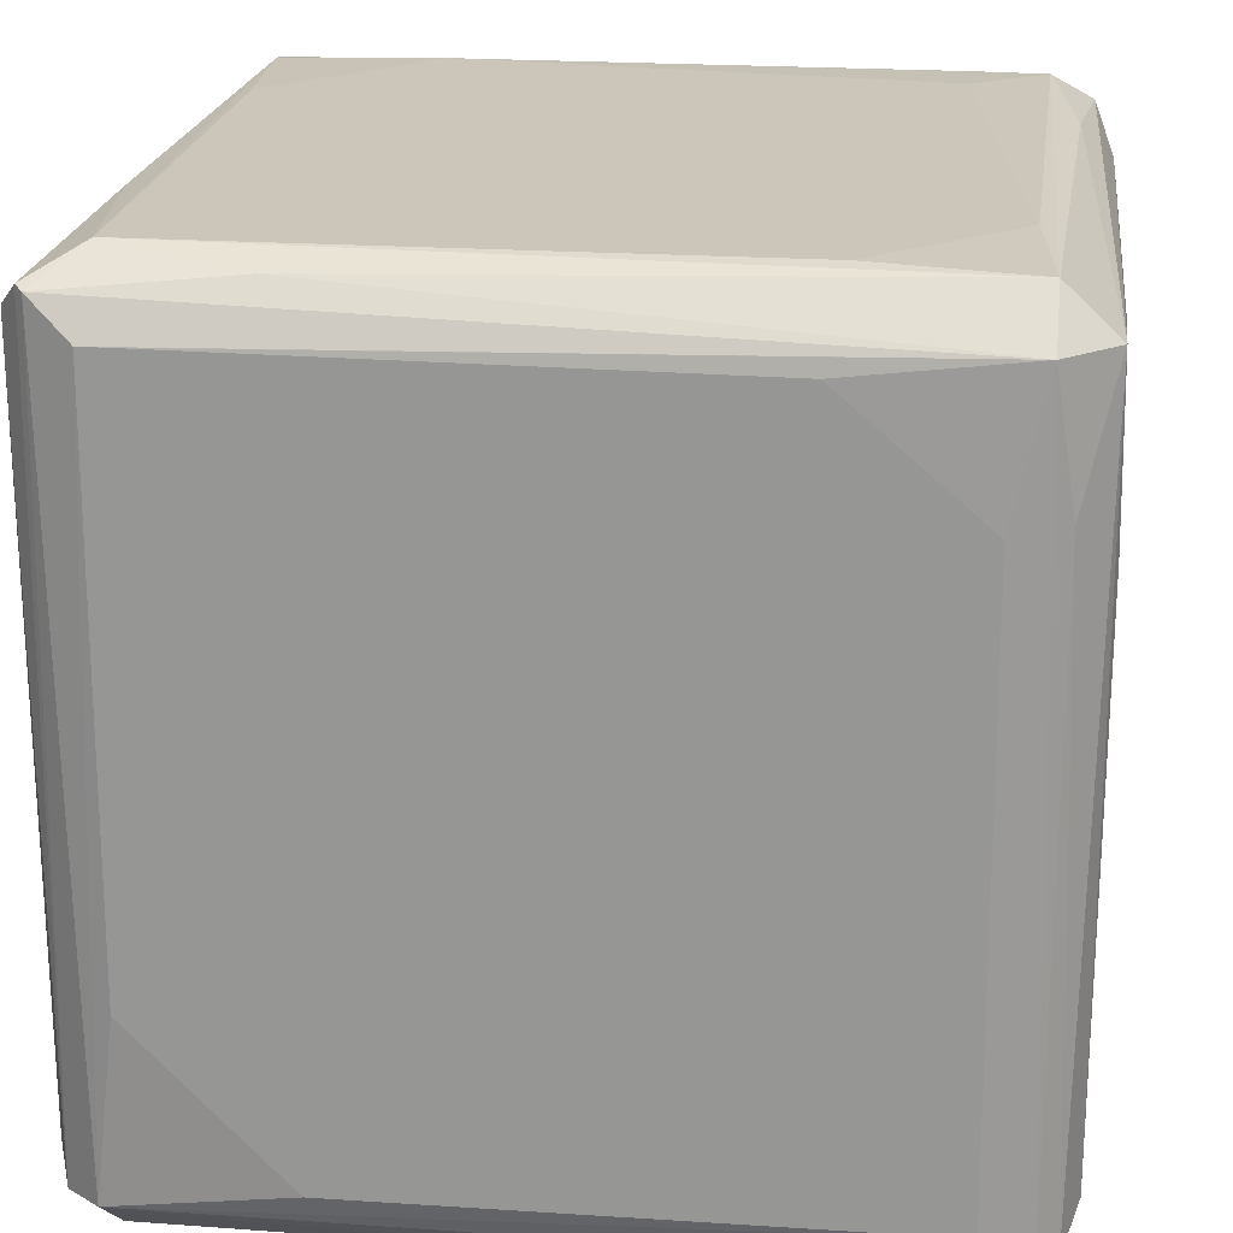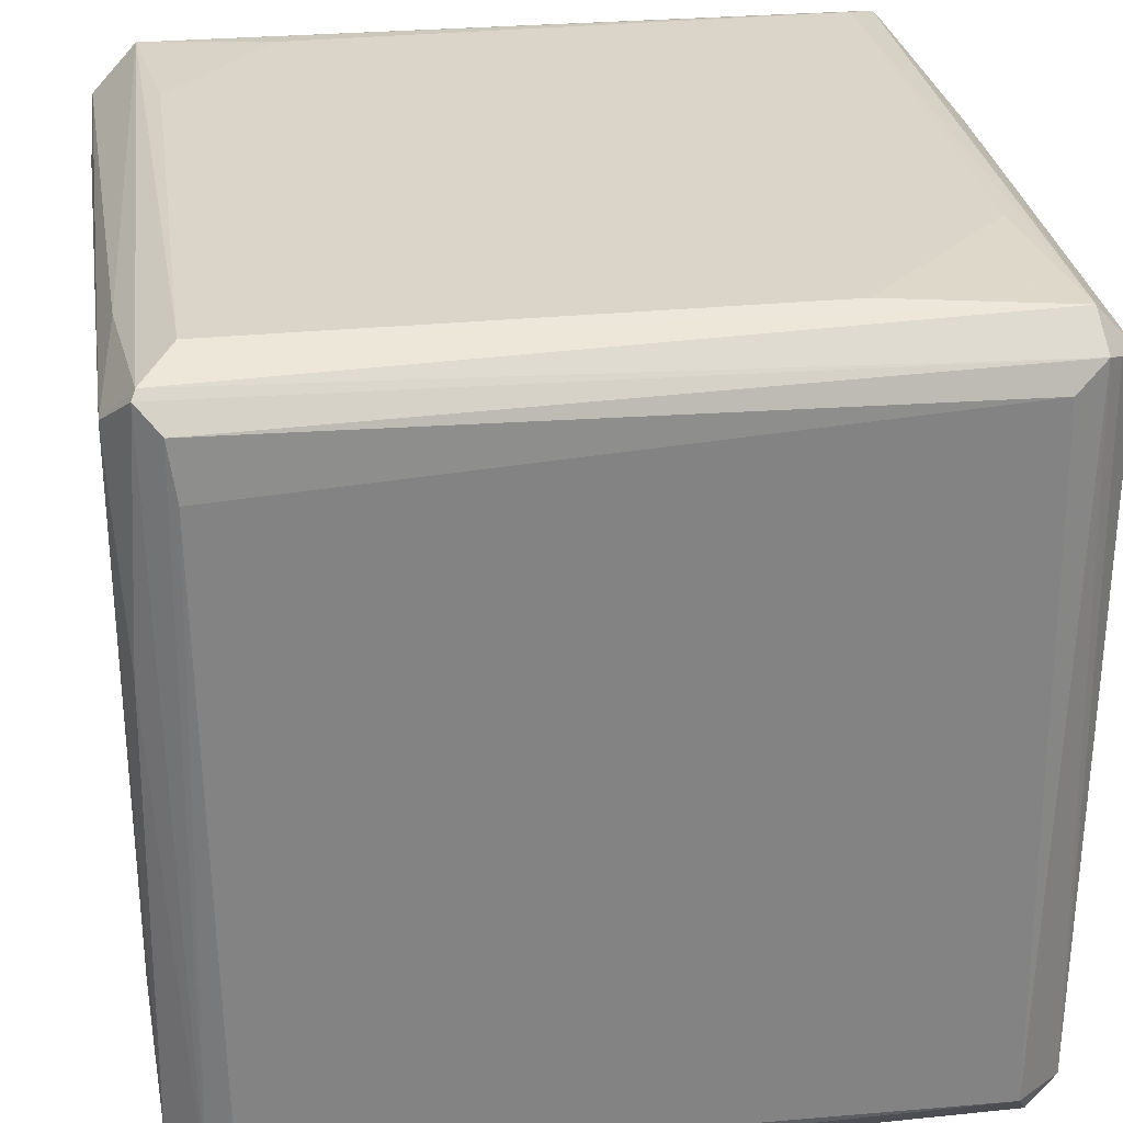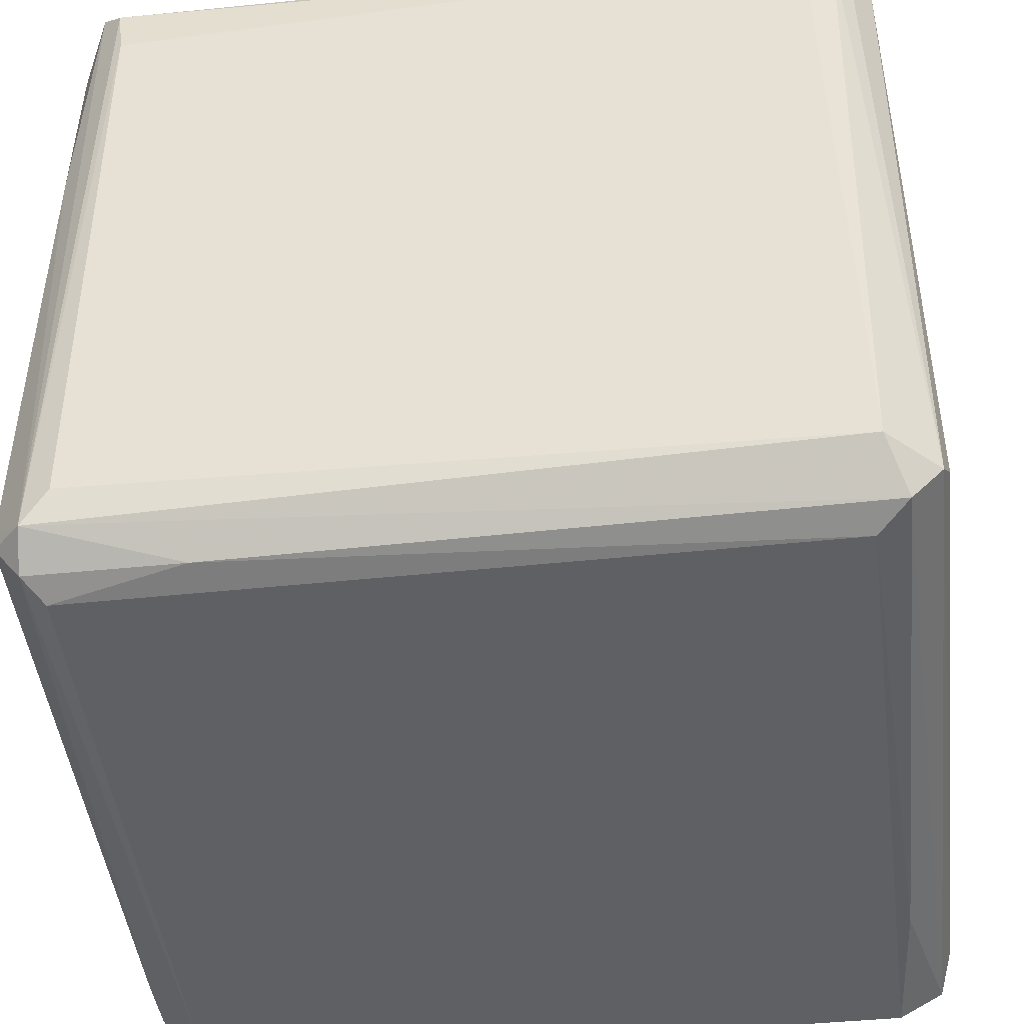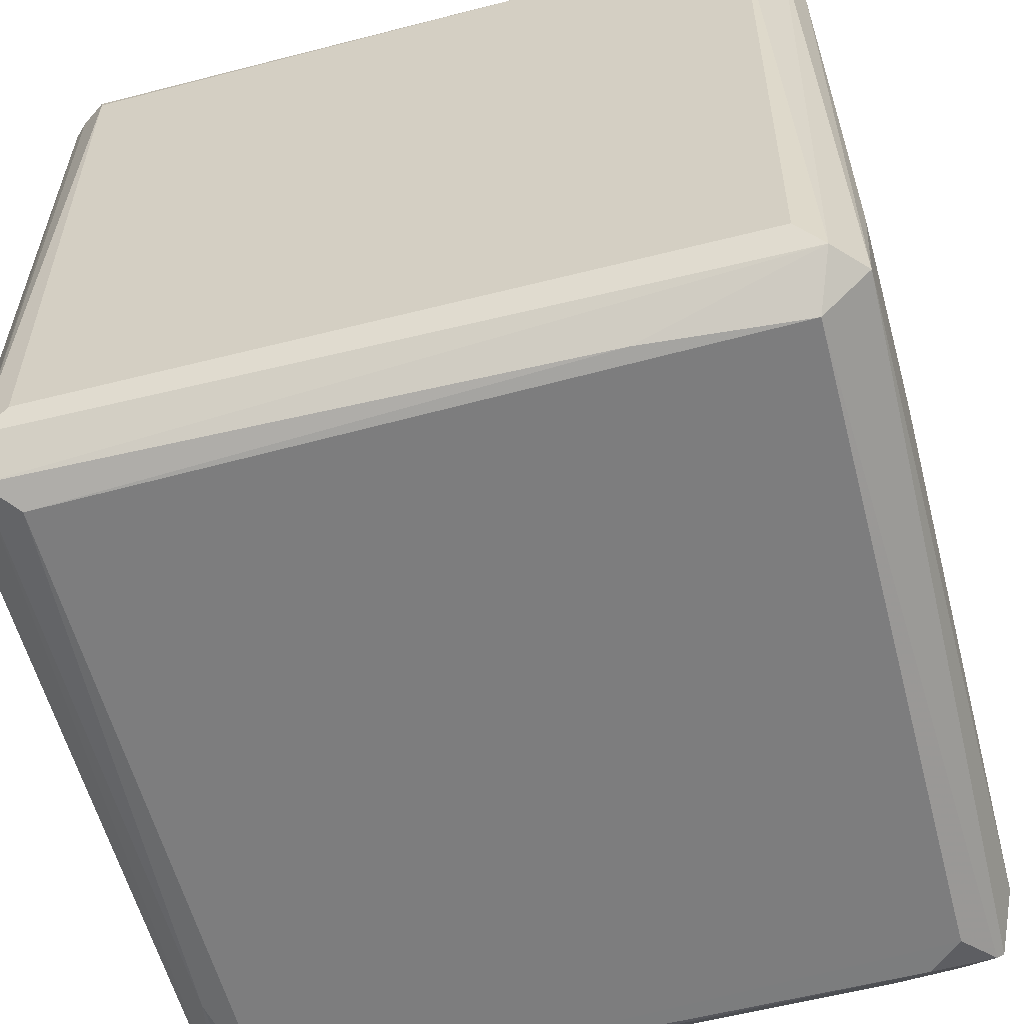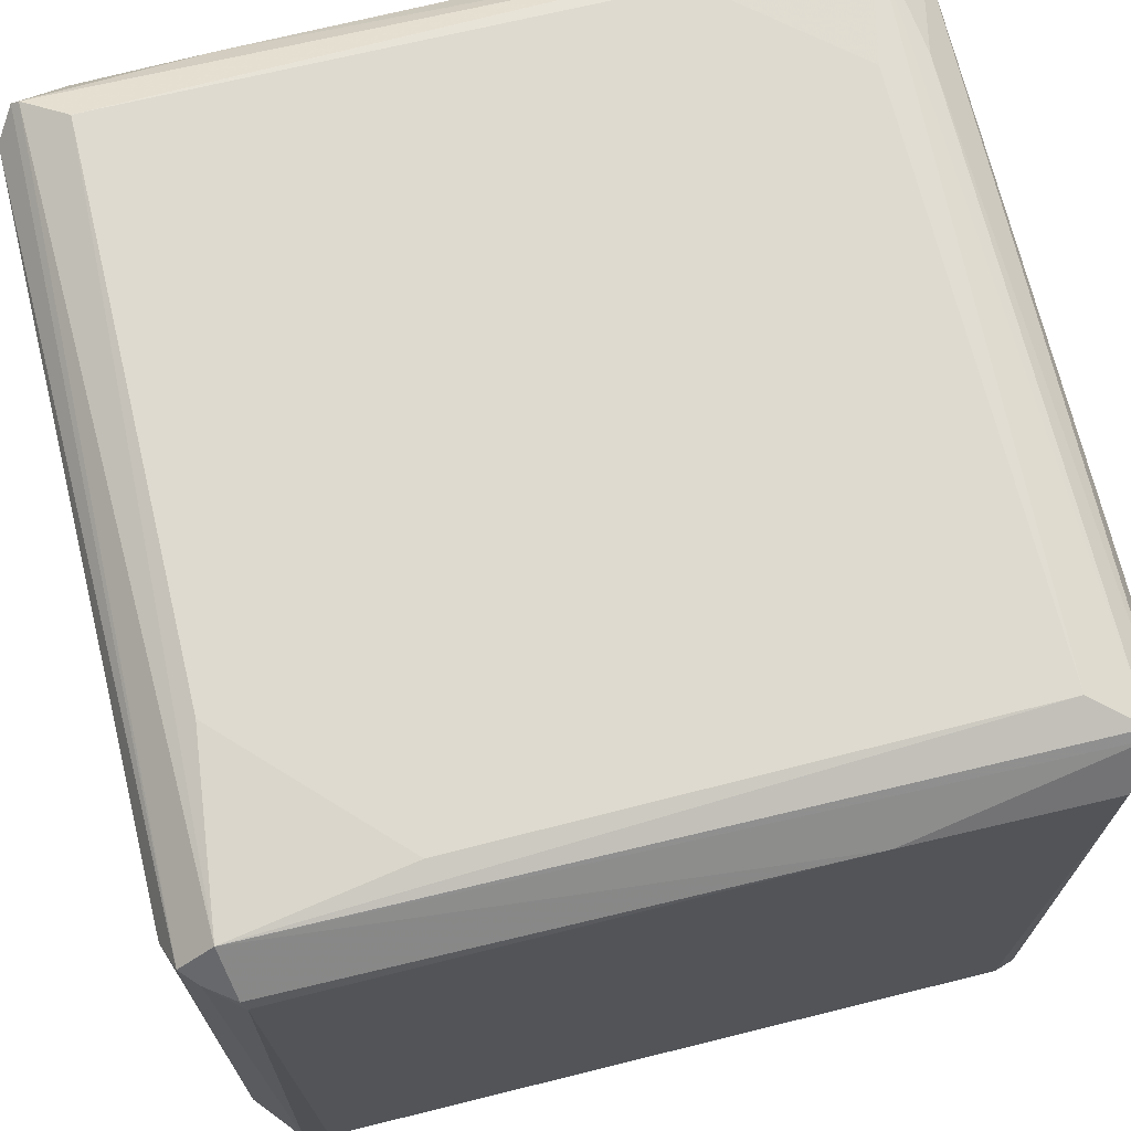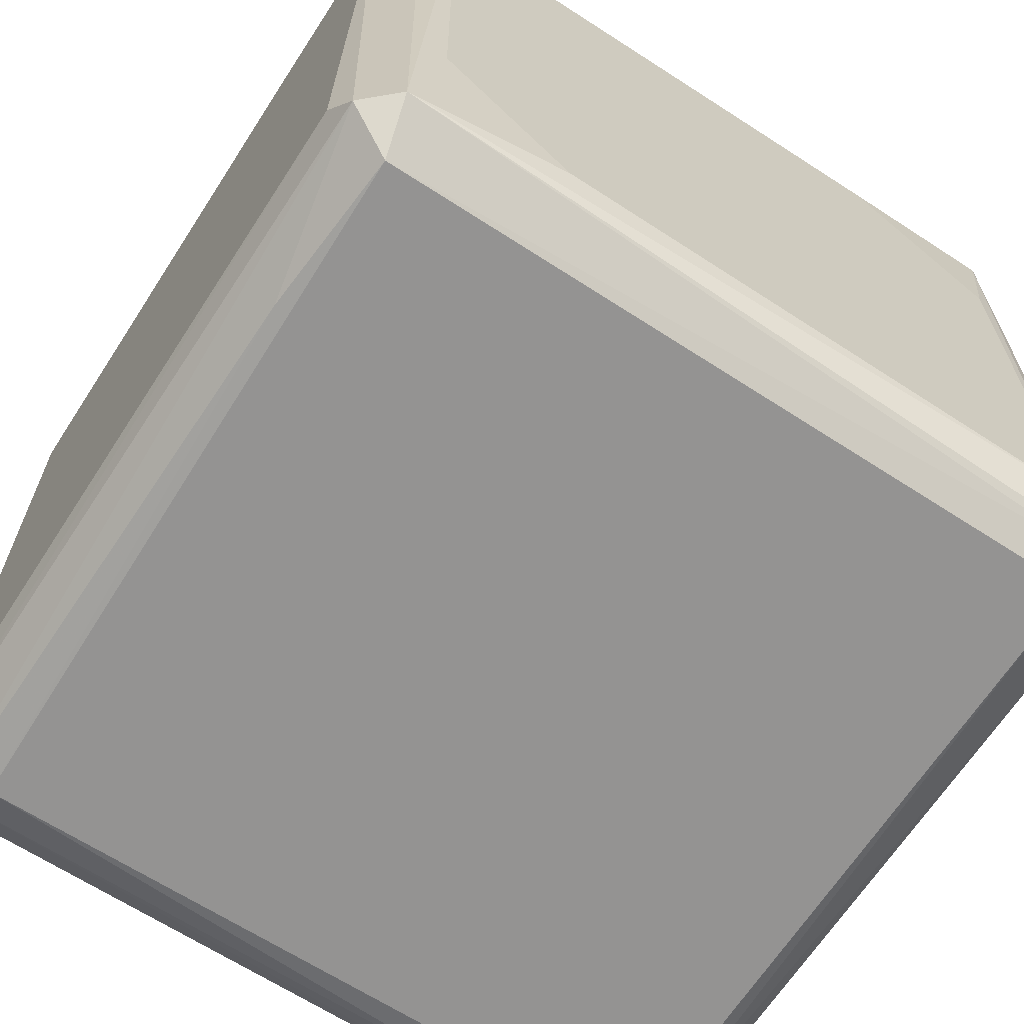
<metadata>
{"format":"obj","ext":"obj","renderer":"f3d","projection":"perspective","resolution":1024,"background":"white","views":[{"elev":21.0,"azim":7.3,"up":"+Y"},{"elev":29.3,"azim":-98.6,"up":"+Z"},{"elev":-45.2,"azim":-83.4,"up":"+Z"},{"elev":-59.1,"azim":14.6,"up":"+Z"},{"elev":70.8,"azim":-13.9,"up":"+Z"},{"elev":-66.8,"azim":57.0,"up":"+Z"}]}
</metadata>
<code>
o convex_0
v 0.5246 -0.4271 -0.2685
v -0.3983 0.4429 0.5247
v -0.4319 0.4429 0.5247
v -0.4656 0.4813 -0.5088
v -0.4896 -0.4943 0.4669
v 0.5198 0.4621 0.4621
v -0.4752 -0.4752 -0.5088
v 0.4909 0.4813 -0.4944
v 0.4814 -0.4847 0.4958
v 0.4765 -0.5088 -0.4751
v -0.4944 0.4909 0.4909
v -0.5233 0.4428 -0.4367
v 0.4381 0.5247 0.2842
v 0.4525 -0.4511 -0.5233
v -0.4607 0.5199 -0.4366
v -0.5233 -0.4367 0.4428
v -0.4512 -0.5232 0.4429
v 0.4573 0.4621 0.5199
v -0.2492 -0.4366 0.5247
v -0.5233 -0.4512 -0.4559
v -0.4367 -0.5232 -0.4366
v 0.4573 -0.5232 0.4428
v -0.4319 0.5247 0.4429
v 0.5246 0.4285 -0.4367
v 0.5246 -0.4319 0.4333
v 0.4477 0.5199 -0.4559
v -0.4319 0.4573 -0.5232
v 0.4092 0.4573 -0.5232
v -0.5233 0.4526 0.39
v 0.4236 -0.4318 0.5247
v -0.4656 -0.4702 0.5151
v 0.515 -0.4654 -0.4702
v -0.4367 -0.4366 -0.5232
v 0.4429 -0.5232 -0.4366
v 0.4573 0.5199 0.4572
v -0.2589 0.5247 -0.4366
v -0.5089 0.4765 -0.4751
v 0.5246 0.4333 0.2746
v -0.4704 -0.5135 -0.4655
v 0.4189 0.2939 0.5247
v 0.5054 -0.4752 0.4813
v 0.5005 0.4861 -0.4847
v 0.3563 0.5247 -0.3645
v -0.5185 0.4621 0.4621
v -0.5089 -0.4751 0.4765
v -0.4367 -0.2443 0.5247
v 0.2074 -0.5232 0.4573
v 0.4525 0.4188 -0.5233
v 0.4814 -0.4752 0.5053
v 0.5246 -0.2636 -0.4271
v -0.4849 0.4861 0.5005
v -0.4656 0.5151 -0.4655
v -0.4704 0.2939 -0.5136
v -0.4416 0.5247 -0.2299
v 0.5246 0.2458 0.4381
v 0.2698 0.5247 0.4381
v -0.2685 0.5054 0.4814
v -0.4559 -0.5184 0.4621
v 0.4814 0.3034 0.5053
v 0.4814 0.5054 -0.2588
v 0.2505 0.4381 0.5247
v -0.4752 0.5101 0.1688
v 0.3611 0.5199 -0.4606
v 0.2505 -0.4654 -0.5184
f 33 14 64
f 3 2 18
f 2 3 19
f 16 12 20
f 17 21 22
f 1 24 25
f 27 4 28
f 12 16 29
f 2 19 30
f 30 19 31
f 14 8 32
f 10 14 32
f 1 25 32
f 10 22 34
f 22 21 34
f 18 6 35
f 26 13 35
f 23 13 36
f 7 20 37
f 20 12 37
f 12 29 37
f 24 6 38
f 25 24 38
f 7 10 39
f 17 5 39
f 20 7 39
f 21 17 39
f 10 34 39
f 34 21 39
f 2 30 40
f 30 18 40
f 9 22 41
f 22 10 41
f 25 6 41
f 10 32 41
f 32 25 41
f 6 24 42
f 8 26 42
f 32 8 42
f 24 32 42
f 13 26 43
f 36 13 43
f 26 36 43
f 29 16 44
f 11 37 44
f 37 29 44
f 16 20 45
f 5 31 45
f 39 5 45
f 20 39 45
f 44 16 45
f 11 44 45
f 19 3 46
f 31 19 46
f 3 31 46
f 22 9 47
f 17 22 47
f 9 31 47
f 8 14 48
f 27 28 48
f 28 8 48
f 14 33 48
f 33 27 48
f 18 30 49
f 30 31 49
f 31 9 49
f 9 41 49
f 24 1 50
f 1 32 50
f 32 24 50
f 3 18 51
f 23 11 51
f 31 3 51
f 11 45 51
f 45 31 51
f 15 36 52
f 4 37 52
f 37 15 52
f 4 27 53
f 33 7 53
f 27 33 53
f 37 4 53
f 7 37 53
f 15 23 54
f 36 15 54
f 23 36 54
f 6 25 55
f 38 6 55
f 25 38 55
f 13 23 56
f 23 35 56
f 35 13 56
f 18 35 57
f 35 23 57
f 51 18 57
f 23 51 57
f 5 17 58
f 31 5 58
f 17 47 58
f 47 31 58
f 6 18 59
f 41 6 59
f 18 49 59
f 49 41 59
f 35 6 60
f 26 35 60
f 6 42 60
f 42 26 60
f 18 2 61
f 2 40 61
f 40 18 61
f 11 23 62
f 23 15 62
f 15 37 62
f 37 11 62
f 26 8 63
f 8 28 63
f 28 4 63
f 36 26 63
f 4 52 63
f 52 36 63
f 10 7 64
f 14 10 64
f 7 33 64

</code>
